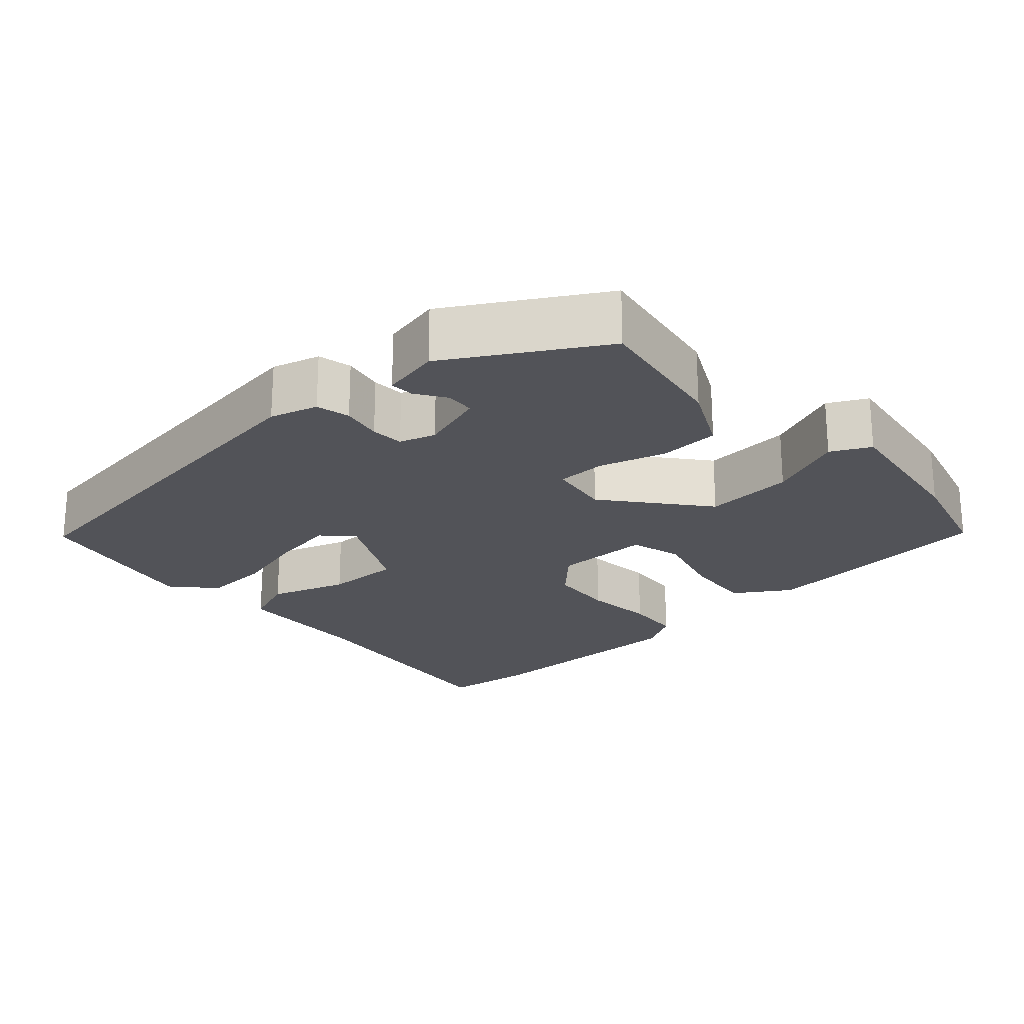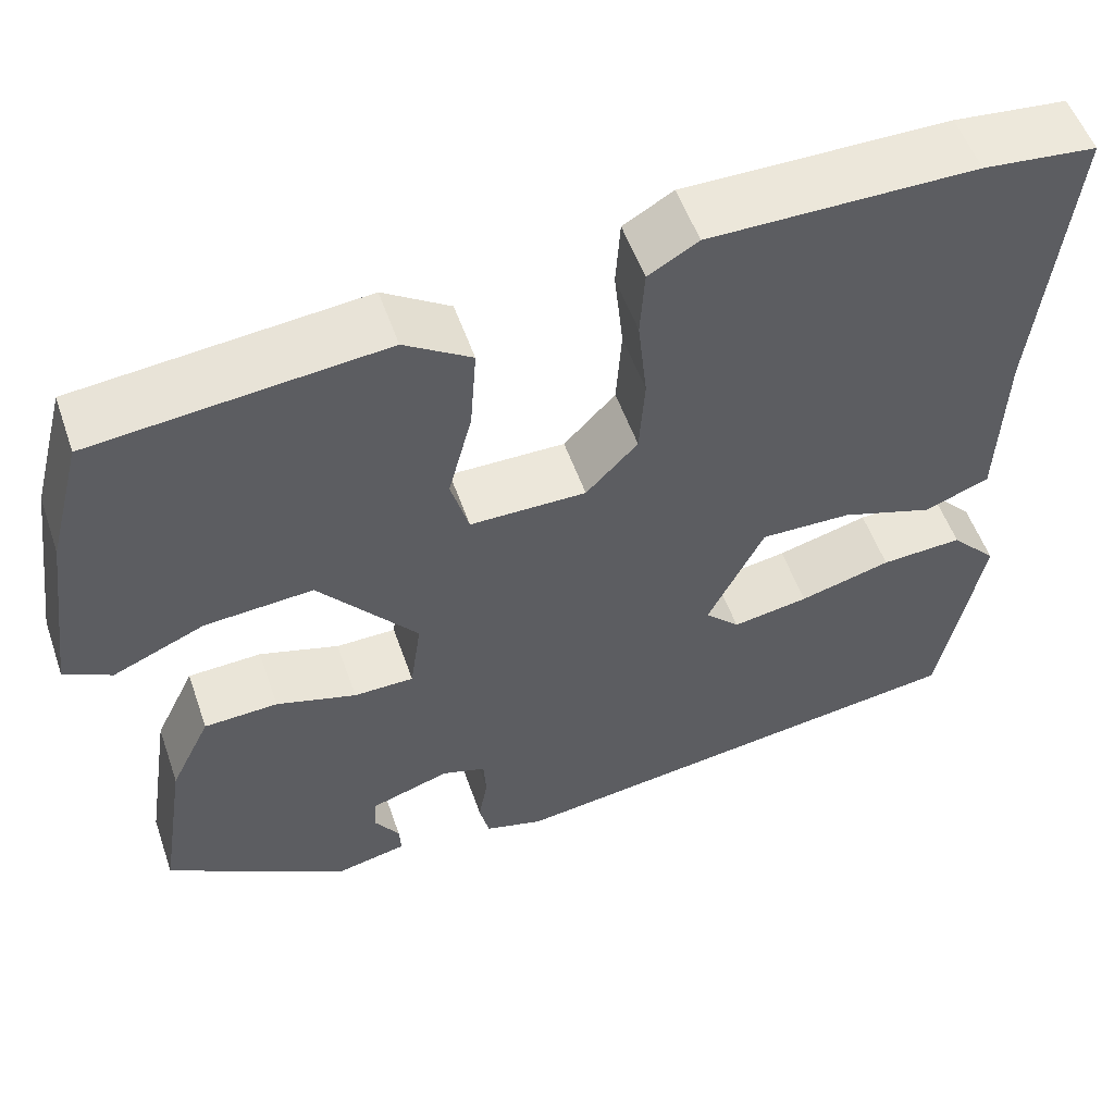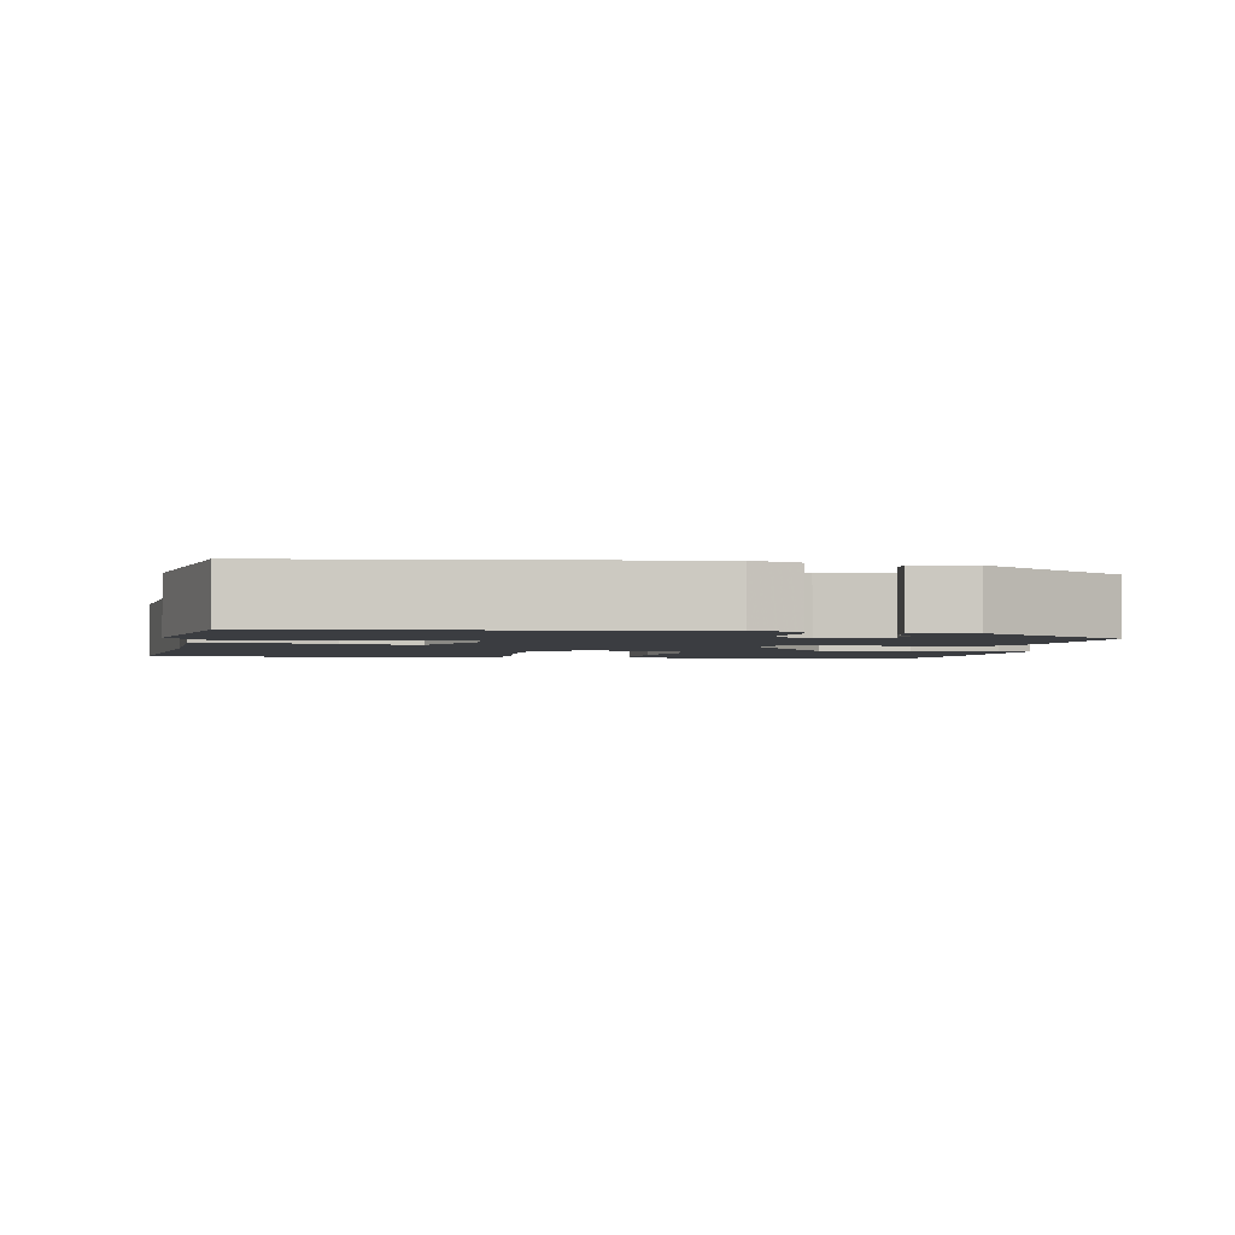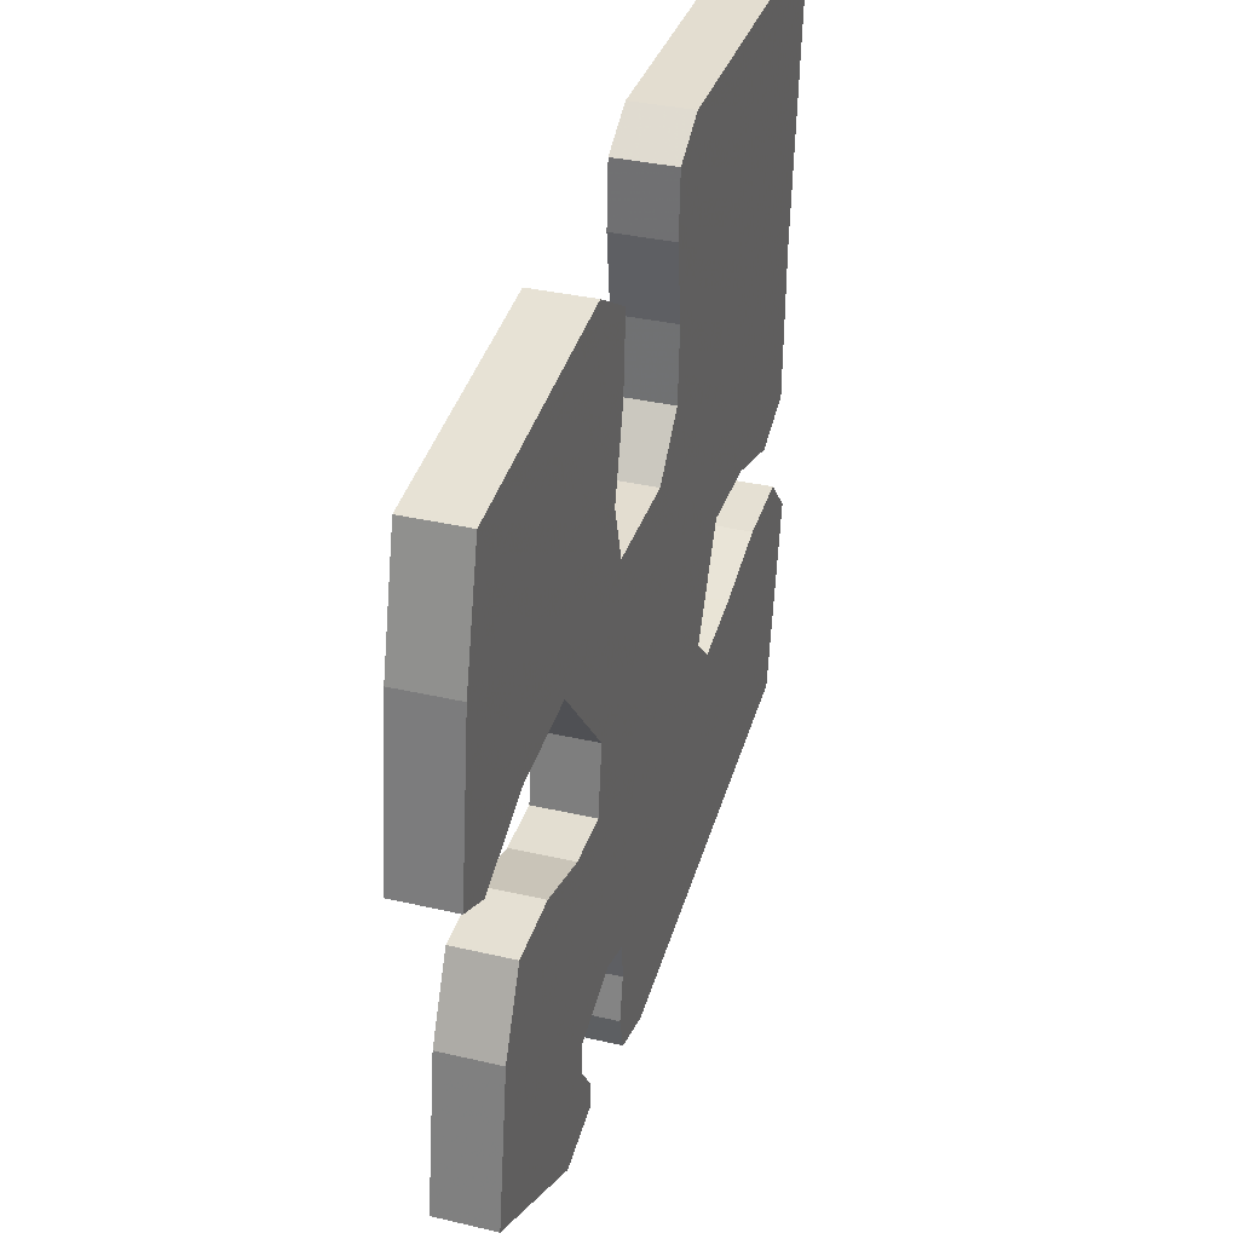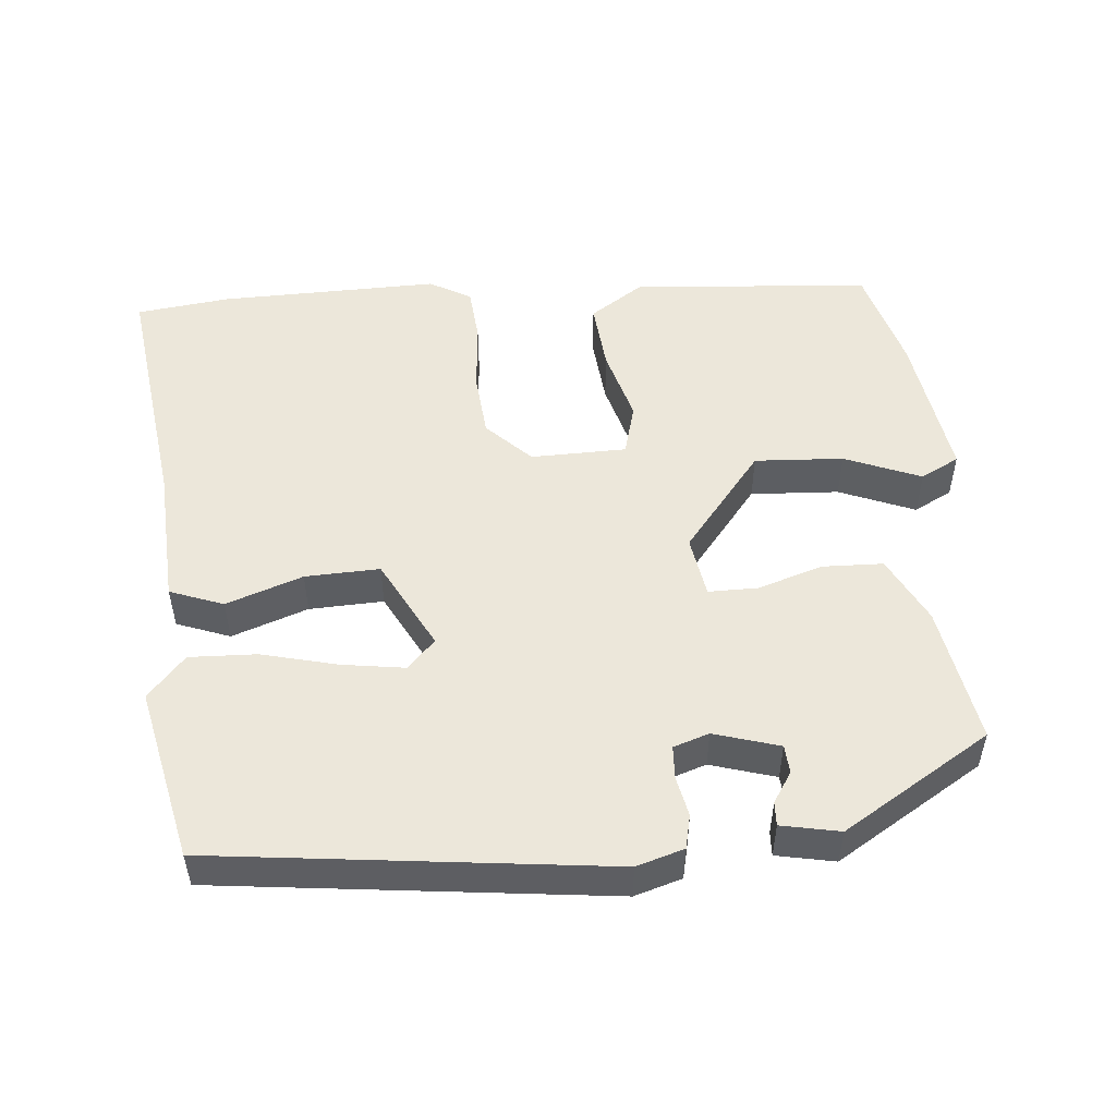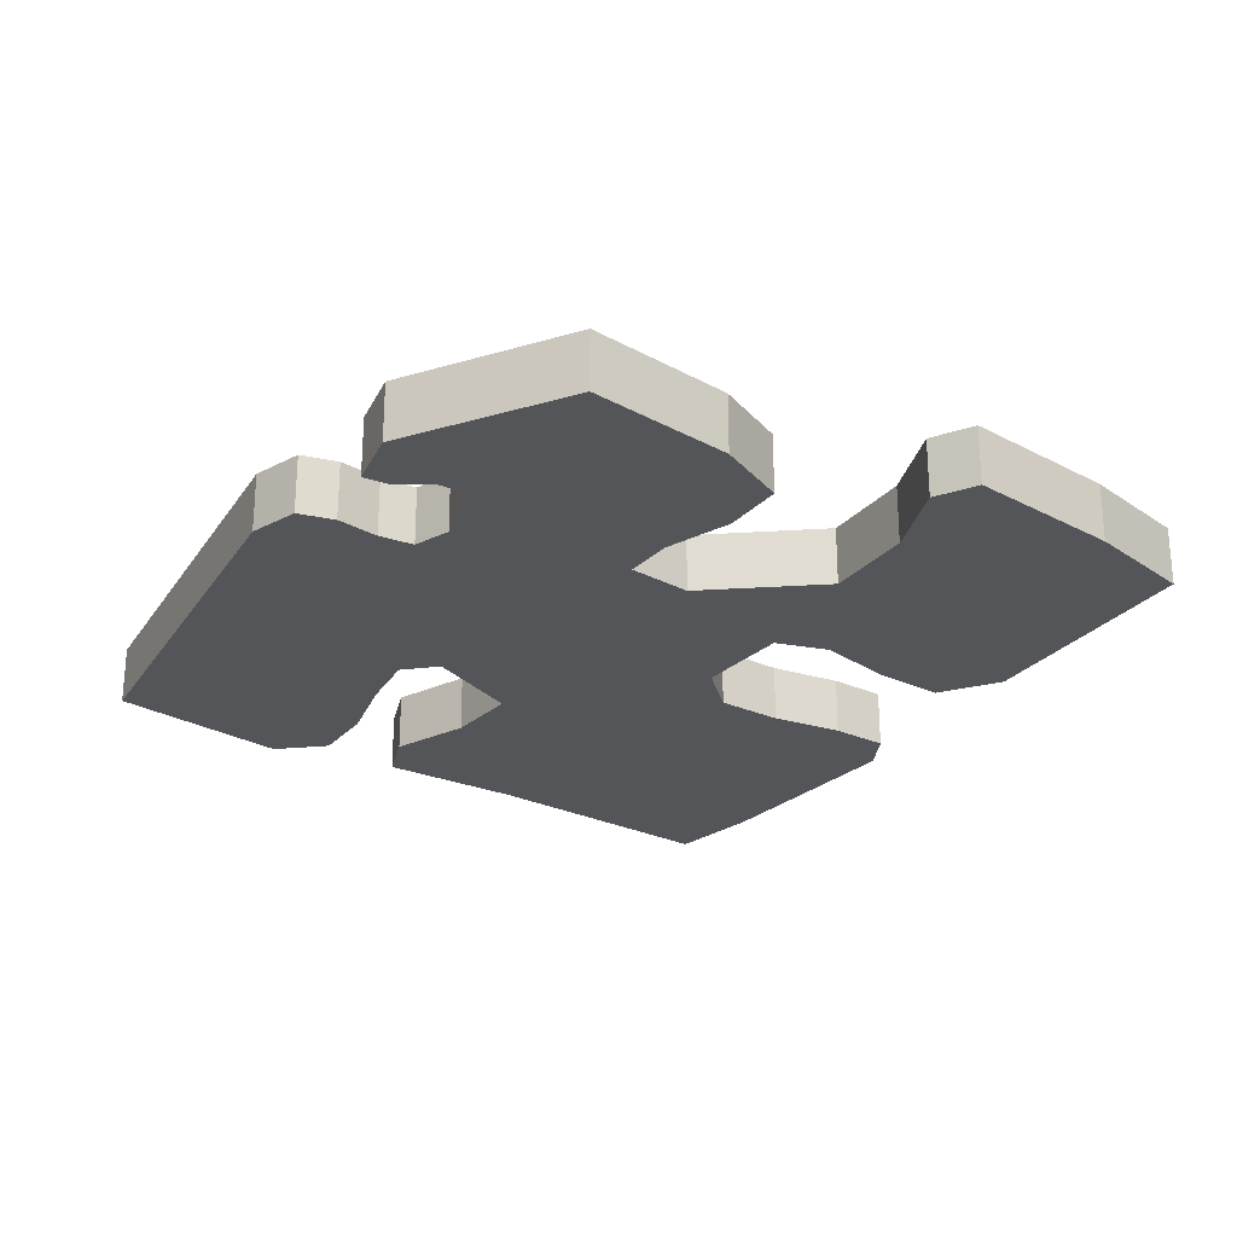
<metadata>
{"format":"obj","ext":"obj","renderer":"f3d","projection":"perspective","resolution":1024,"background":"white","views":[{"elev":-22.6,"azim":-138.3,"up":"+Y"},{"elev":53.7,"azim":-19.0,"up":"+Z"},{"elev":-2.6,"azim":169.2,"up":"+Y"},{"elev":35.5,"azim":-72.9,"up":"+Z"},{"elev":51.7,"azim":173.9,"up":"+Y"},{"elev":-24.3,"azim":-123.5,"up":"+Y"}]}
</metadata>
<code>
v -0.485 0.07 0.437
v -0.166 0.07 0.469
v -0.092 0.07 0.422
v -0.099 0.07 0.329
v -0.125 0.07 0.23
v -0.105 0.07 0.161
v 0.023 0.07 0.161
v 0.08 0.07 0.22
v 0.086 0.07 0.307
v 0.076 0.07 0.4
v 0.081 0.07 0.475
v 0.136 0.07 0.507
v 0.43 0.07 0.507
v 0.555 0.07 0.494
v 0.518 0.07 0.167
v 0.511 0.07 -0.018
v 0.44 0.07 -0.046
v 0.337 0.07 -0.012
v 0.237 0.07 -0.01
v 0.175 0.07 -0.133
v 0.213 0.07 -0.171
v 0.297 0.07 -0.157
v 0.398 0.07 -0.13
v 0.488 0.07 -0.125
v 0.539 0.07 -0.18
v 0.492 0.07 -0.413
v -0.034 0.07 -0.485
v -0.098 0.07 -0.467
v -0.109 0.07 -0.422
v -0.099 0.07 -0.368
v -0.102 0.07 -0.324
v -0.15 0.07 -0.309
v -0.237 0.07 -0.337
v -0.239 0.07 -0.375
v -0.212 0.07 -0.415
v -0.21 0.07 -0.447
v -0.288 0.07 -0.464
v -0.488 0.07 -0.347
v -0.459 0.07 -0.161
v -0.415 0.07 -0.071
v -0.334 0.07 -0.067
v -0.246 0.07 -0.093
v -0.18 0.07 -0.092
v -0.168 0.07 -0.009
v -0.277 0.07 0.122
v -0.396 0.07 0.113
v -0.497 0.07 0.07
v -0.549 0.07 0.096
v -0.522 0.07 0.296
v -0.485 0 0.437
v -0.166 0 0.469
v -0.092 0 0.422
v -0.099 0 0.329
v -0.125 0 0.23
v -0.105 0 0.161
v 0.023 0 0.161
v 0.08 0 0.22
v 0.086 0 0.307
v 0.076 0 0.4
v 0.081 0 0.475
v 0.136 0 0.507
v 0.43 0 0.507
v 0.555 0 0.494
v 0.518 0 0.167
v 0.511 0 -0.018
v 0.44 0 -0.046
v 0.337 0 -0.012
v 0.237 0 -0.01
v 0.175 0 -0.133
v 0.213 0 -0.171
v 0.297 0 -0.157
v 0.398 0 -0.13
v 0.488 0 -0.125
v 0.539 0 -0.18
v 0.492 0 -0.413
v -0.034 0 -0.485
v -0.098 0 -0.467
v -0.109 0 -0.422
v -0.099 0 -0.368
v -0.102 0 -0.324
v -0.15 0 -0.309
v -0.237 0 -0.337
v -0.239 0 -0.375
v -0.212 0 -0.415
v -0.21 0 -0.447
v -0.288 0 -0.464
v -0.488 0 -0.347
v -0.459 0 -0.161
v -0.415 0 -0.071
v -0.334 0 -0.067
v -0.246 0 -0.093
v -0.18 0 -0.092
v -0.168 0 -0.009
v -0.277 0 0.122
v -0.396 0 0.113
v -0.497 0 0.07
v -0.549 0 0.096
v -0.522 0 0.296
f 46 47 48 49
f 45 46 49 1
f 44 45 1 2
f 39 40 41 42
f 39 42 43
f 38 39 43
f 37 38 43
f 34 35 36 37
f 33 34 37
f 33 37 43
f 32 33 43
f 31 32 43 44
f 27 28 29 30
f 27 30 31
f 22 23 24 25
f 21 22 25 26
f 15 16 17 18
f 15 18 19
f 14 15 19
f 13 14 19
f 12 13 19 20
f 9 10 11 12
f 8 9 12 20
f 2 3 4 5
f 31 44 2 5
f 21 26 27 31
f 20 21 31
f 7 8 20 31
f 6 7 31
f 5 6 31
f 98 97 96 95
f 50 98 95 94
f 51 50 94 93
f 91 90 89 88
f 92 91 88
f 92 88 87
f 92 87 86
f 86 85 84 83
f 86 83 82
f 92 86 82
f 92 82 81
f 93 92 81 80
f 79 78 77 76
f 80 79 76
f 74 73 72 71
f 75 74 71 70
f 67 66 65 64
f 68 67 64
f 68 64 63
f 68 63 62
f 69 68 62 61
f 61 60 59 58
f 69 61 58 57
f 54 53 52 51
f 54 51 93 80
f 80 76 75 70
f 80 70 69
f 80 69 57 56
f 80 56 55
f 80 55 54
f 1 50 51 2
f 2 51 52 3
f 3 52 53 4
f 4 53 54 5
f 5 54 55 6
f 6 55 56 7
f 7 56 57 8
f 8 57 58 9
f 9 58 59 10
f 10 59 60 11
f 11 60 61 12
f 12 61 62 13
f 13 62 63 14
f 14 63 64 15
f 15 64 65 16
f 16 65 66 17
f 17 66 67 18
f 18 67 68 19
f 19 68 69 20
f 20 69 70 21
f 21 70 71 22
f 22 71 72 23
f 23 72 73 24
f 24 73 74 25
f 25 74 75 26
f 26 75 76 27
f 27 76 77 28
f 28 77 78 29
f 29 78 79 30
f 30 79 80 31
f 31 80 81 32
f 32 81 82 33
f 33 82 83 34
f 34 83 84 35
f 35 84 85 36
f 36 85 86 37
f 37 86 87 38
f 38 87 88 39
f 39 88 89 40
f 40 89 90 41
f 41 90 91 42
f 42 91 92 43
f 43 92 93 44
f 44 93 94 45
f 45 94 95 46
f 46 95 96 47
f 47 96 97 48
f 48 97 98 49
f 49 98 50 1

</code>
